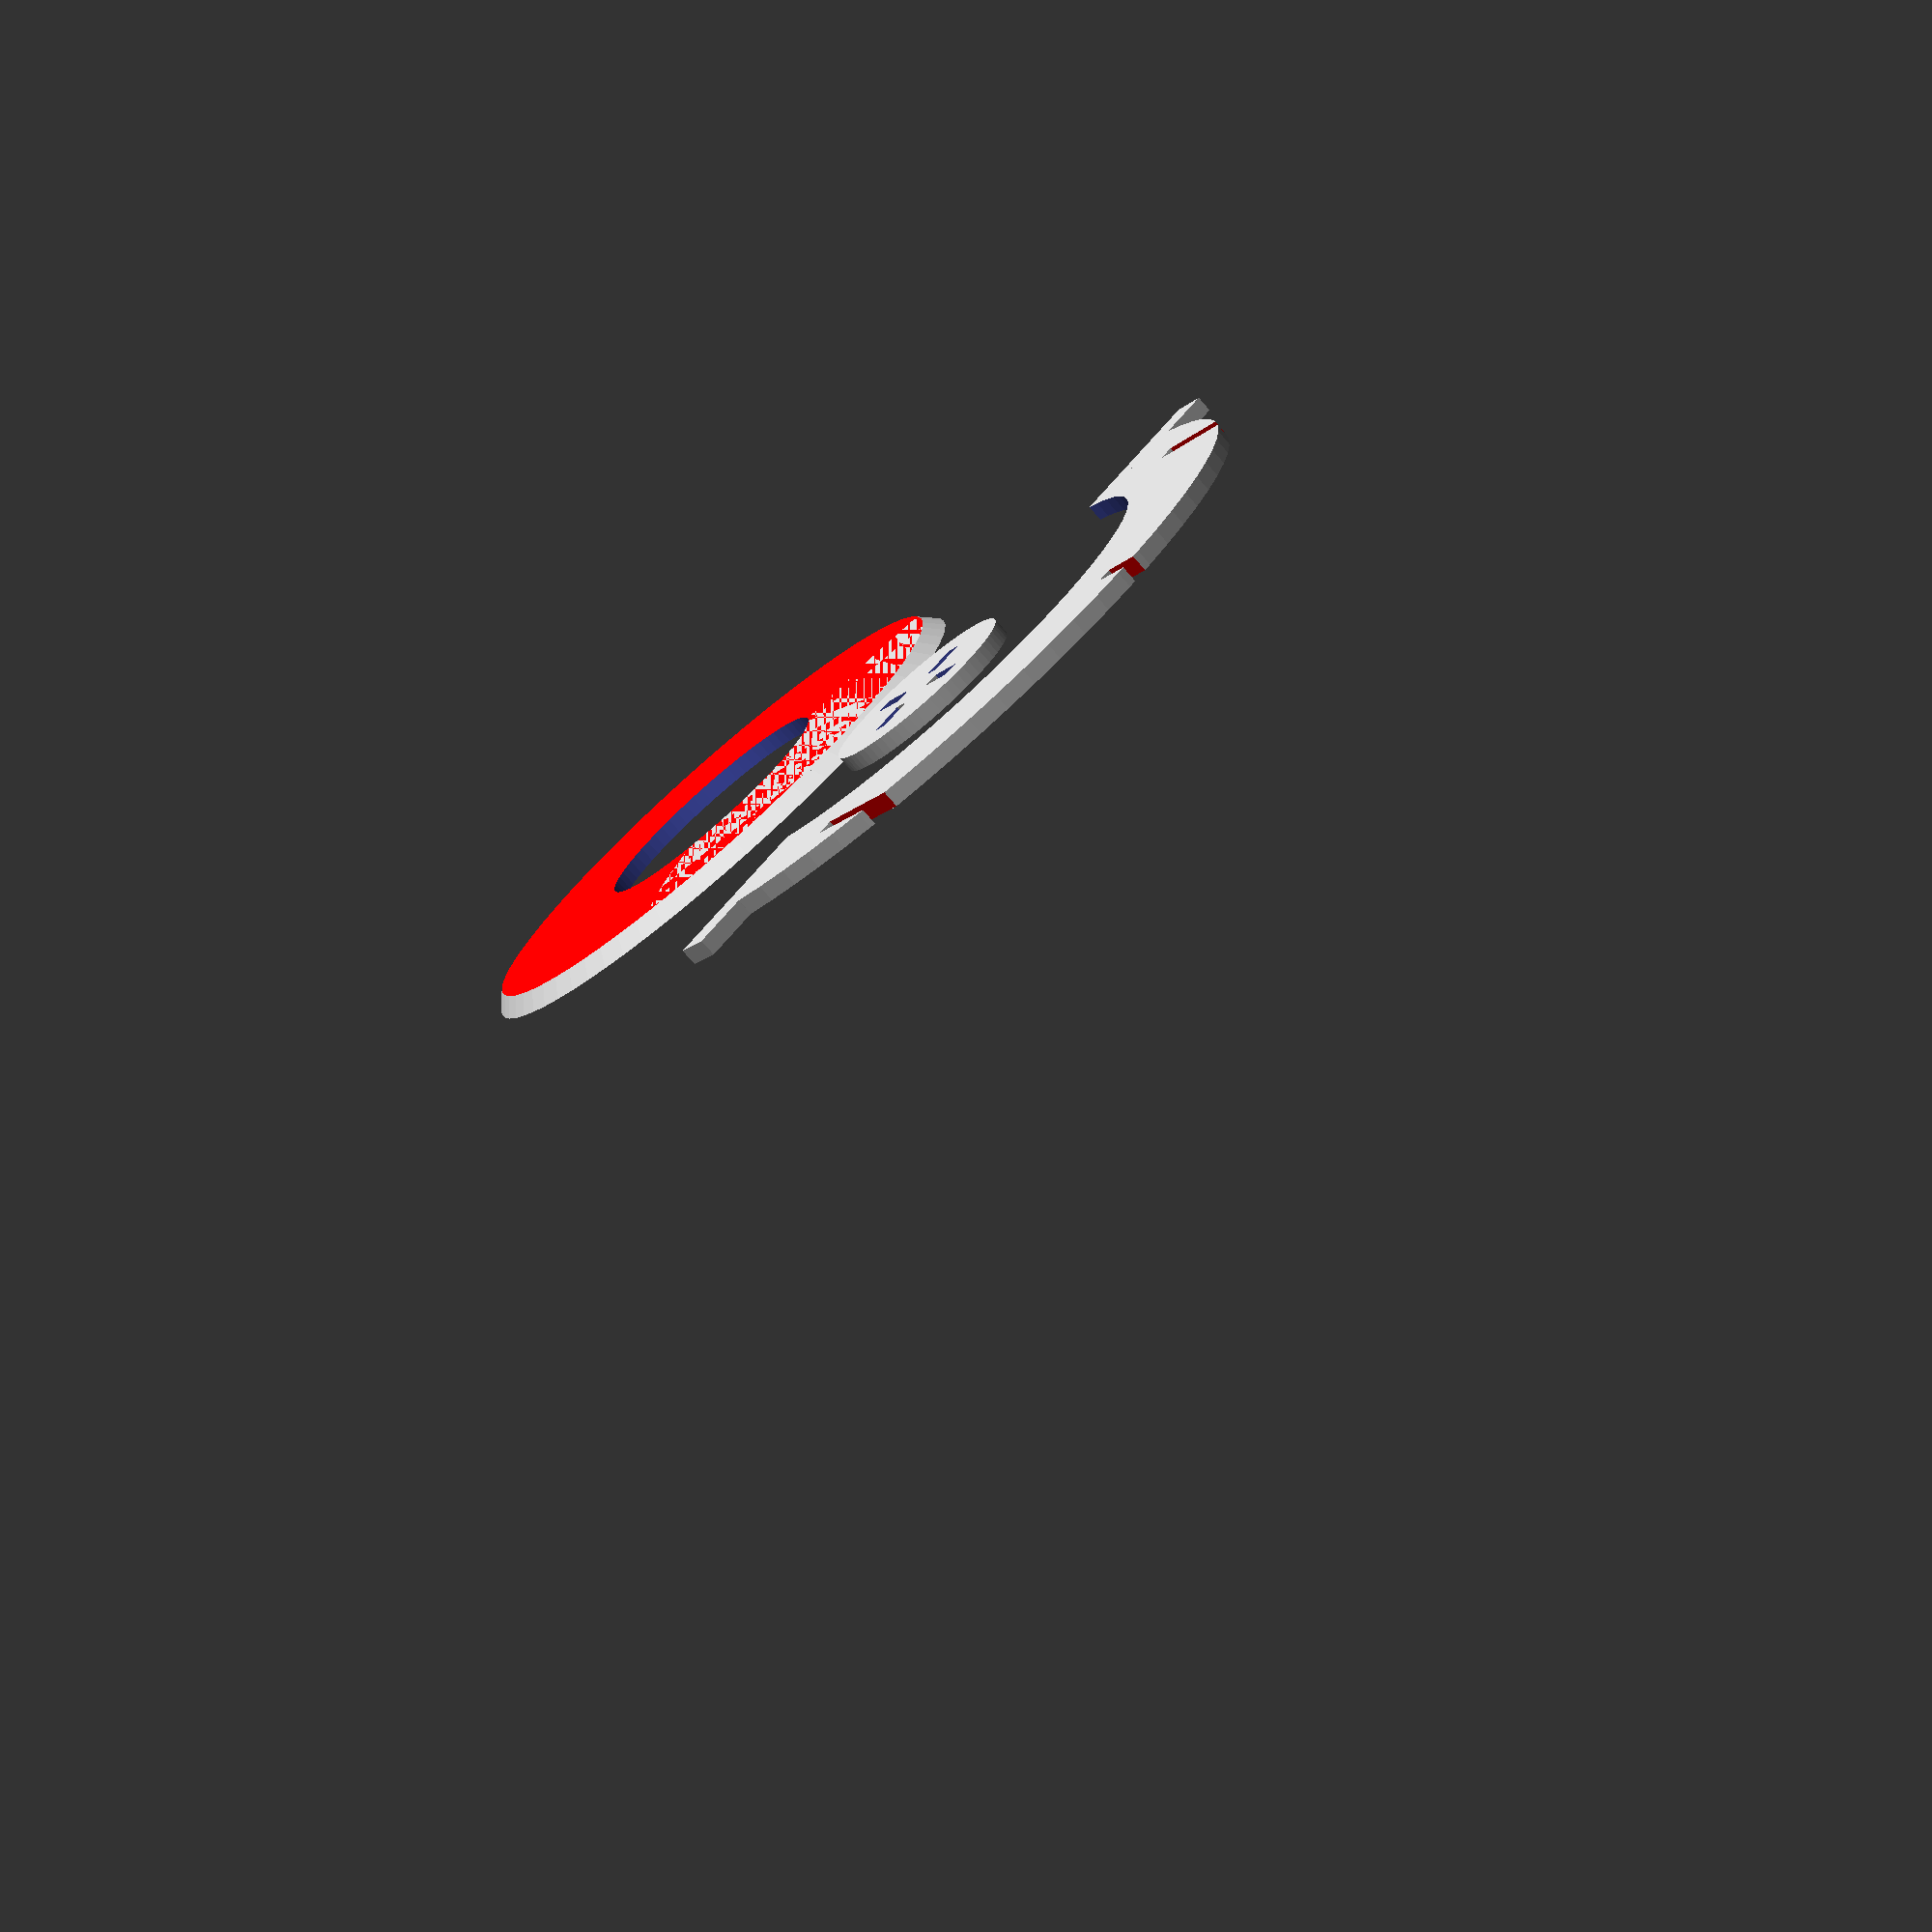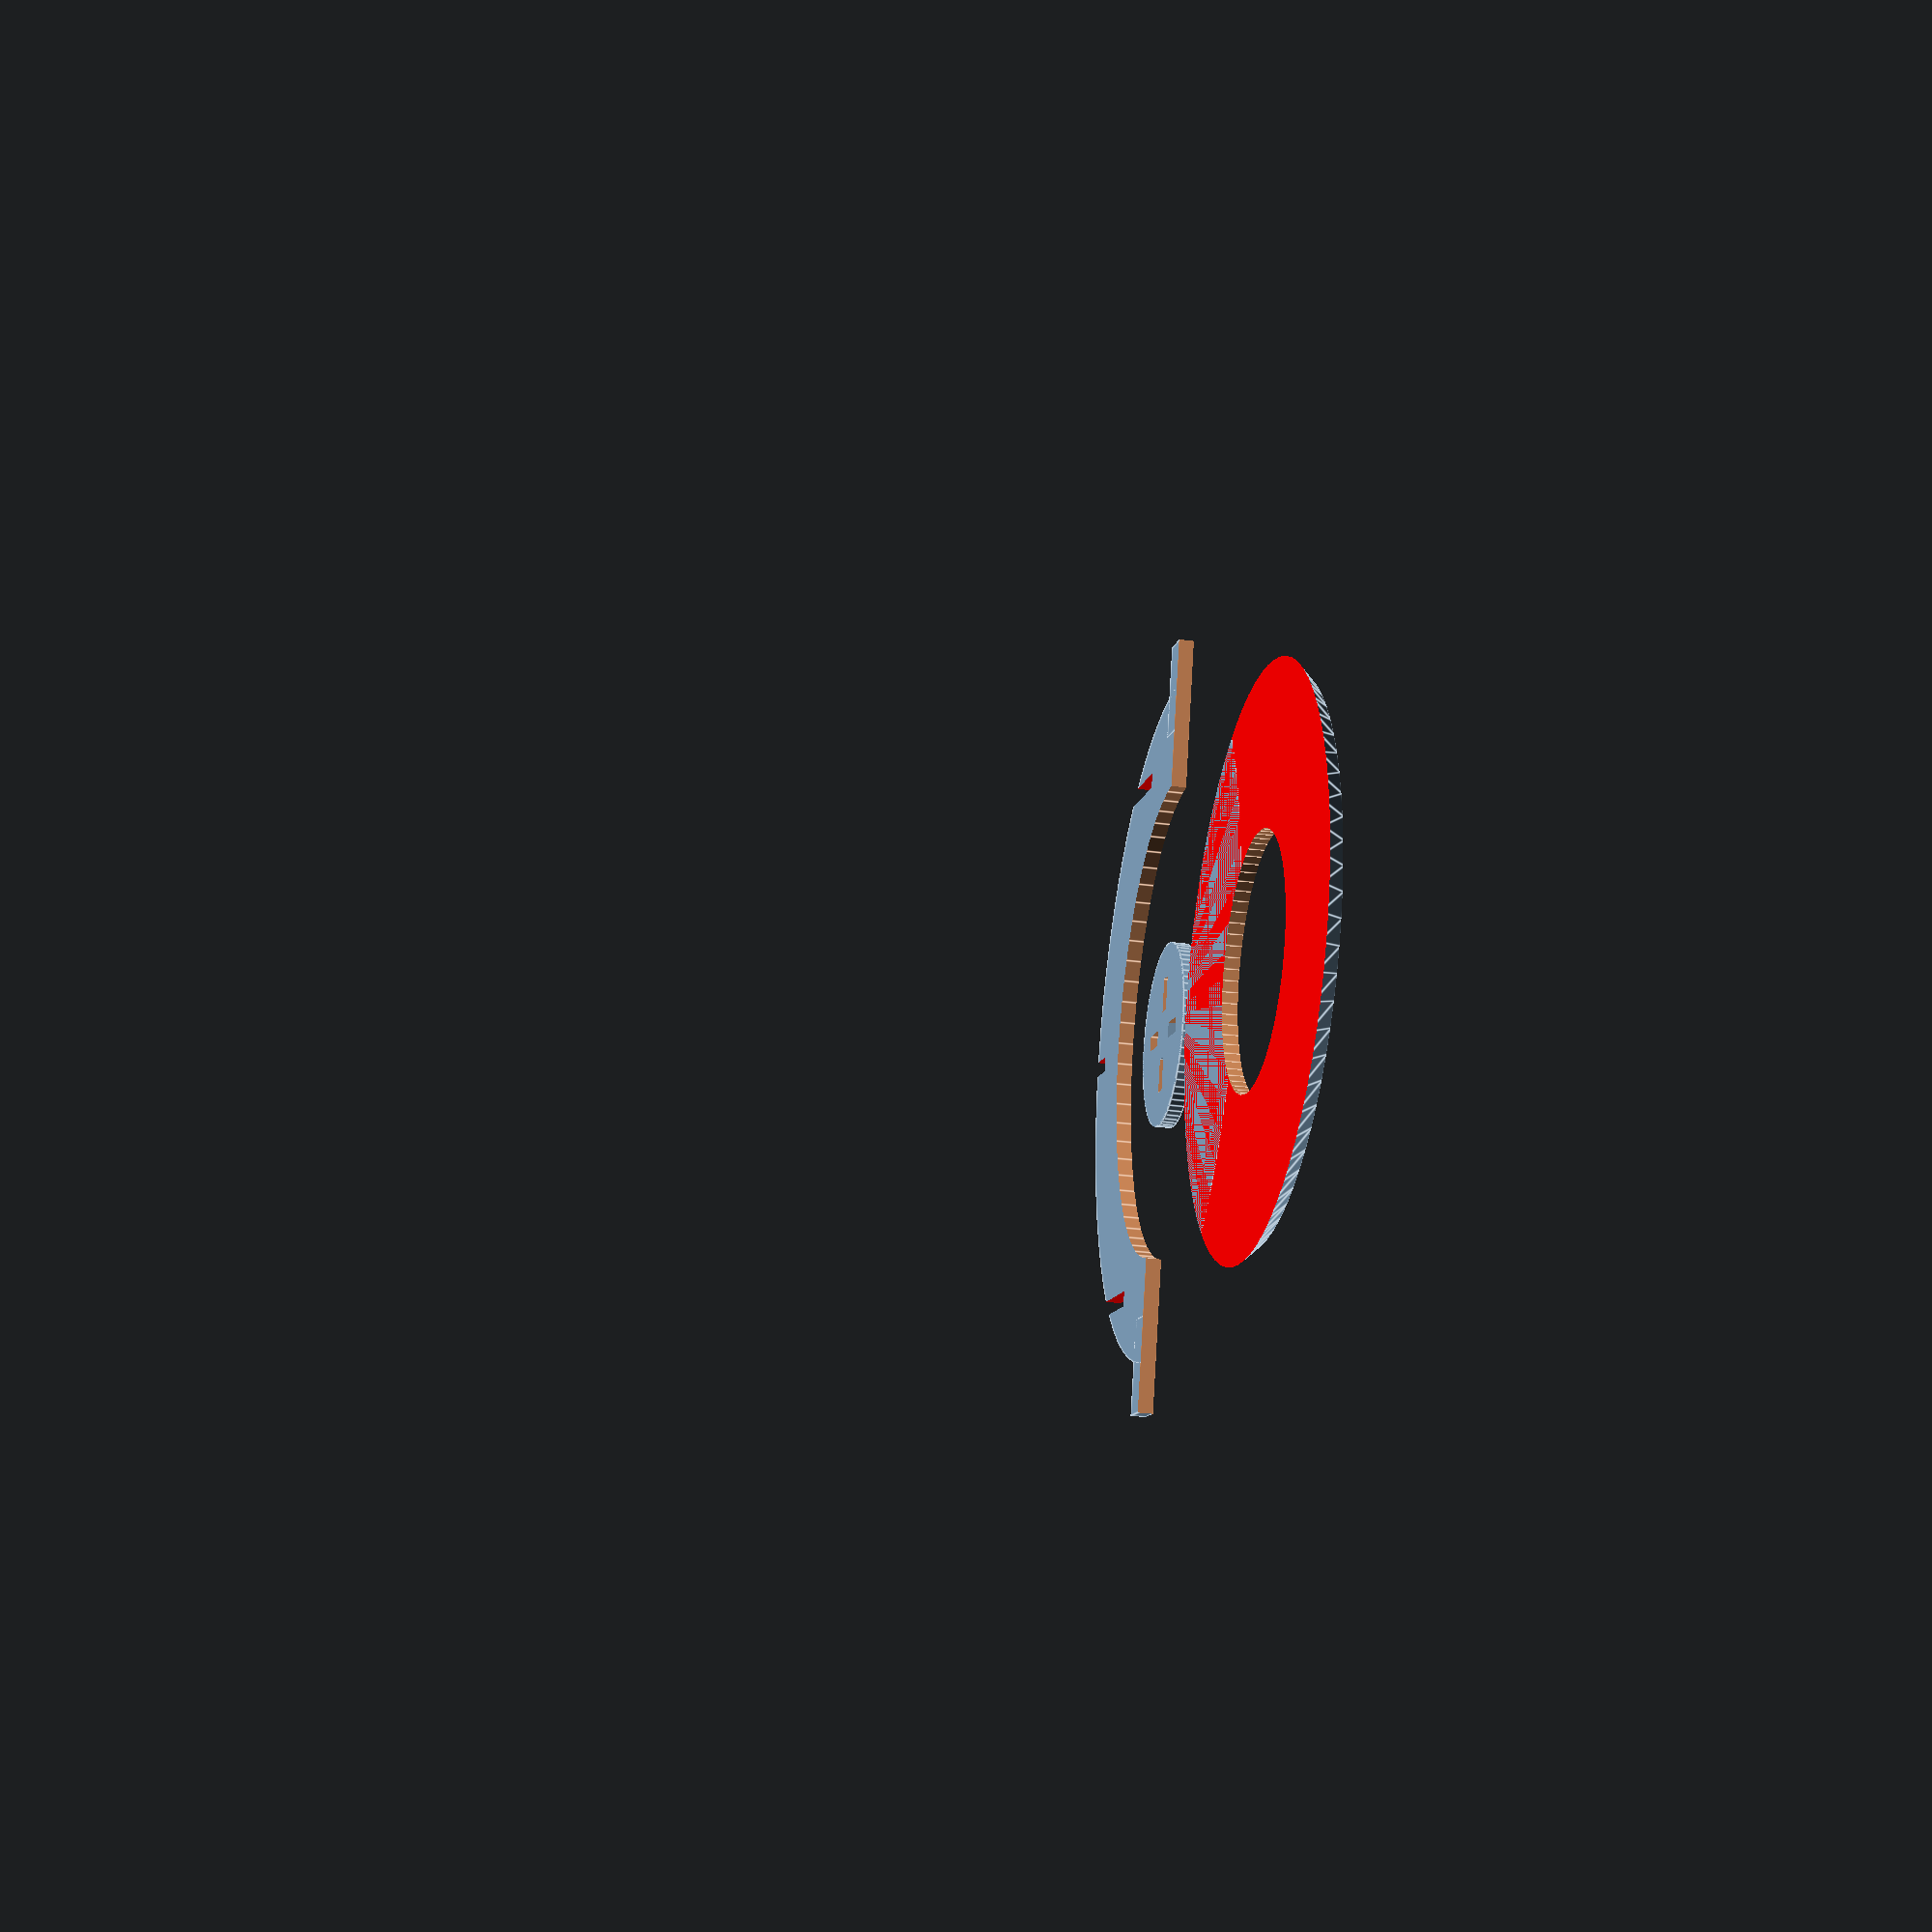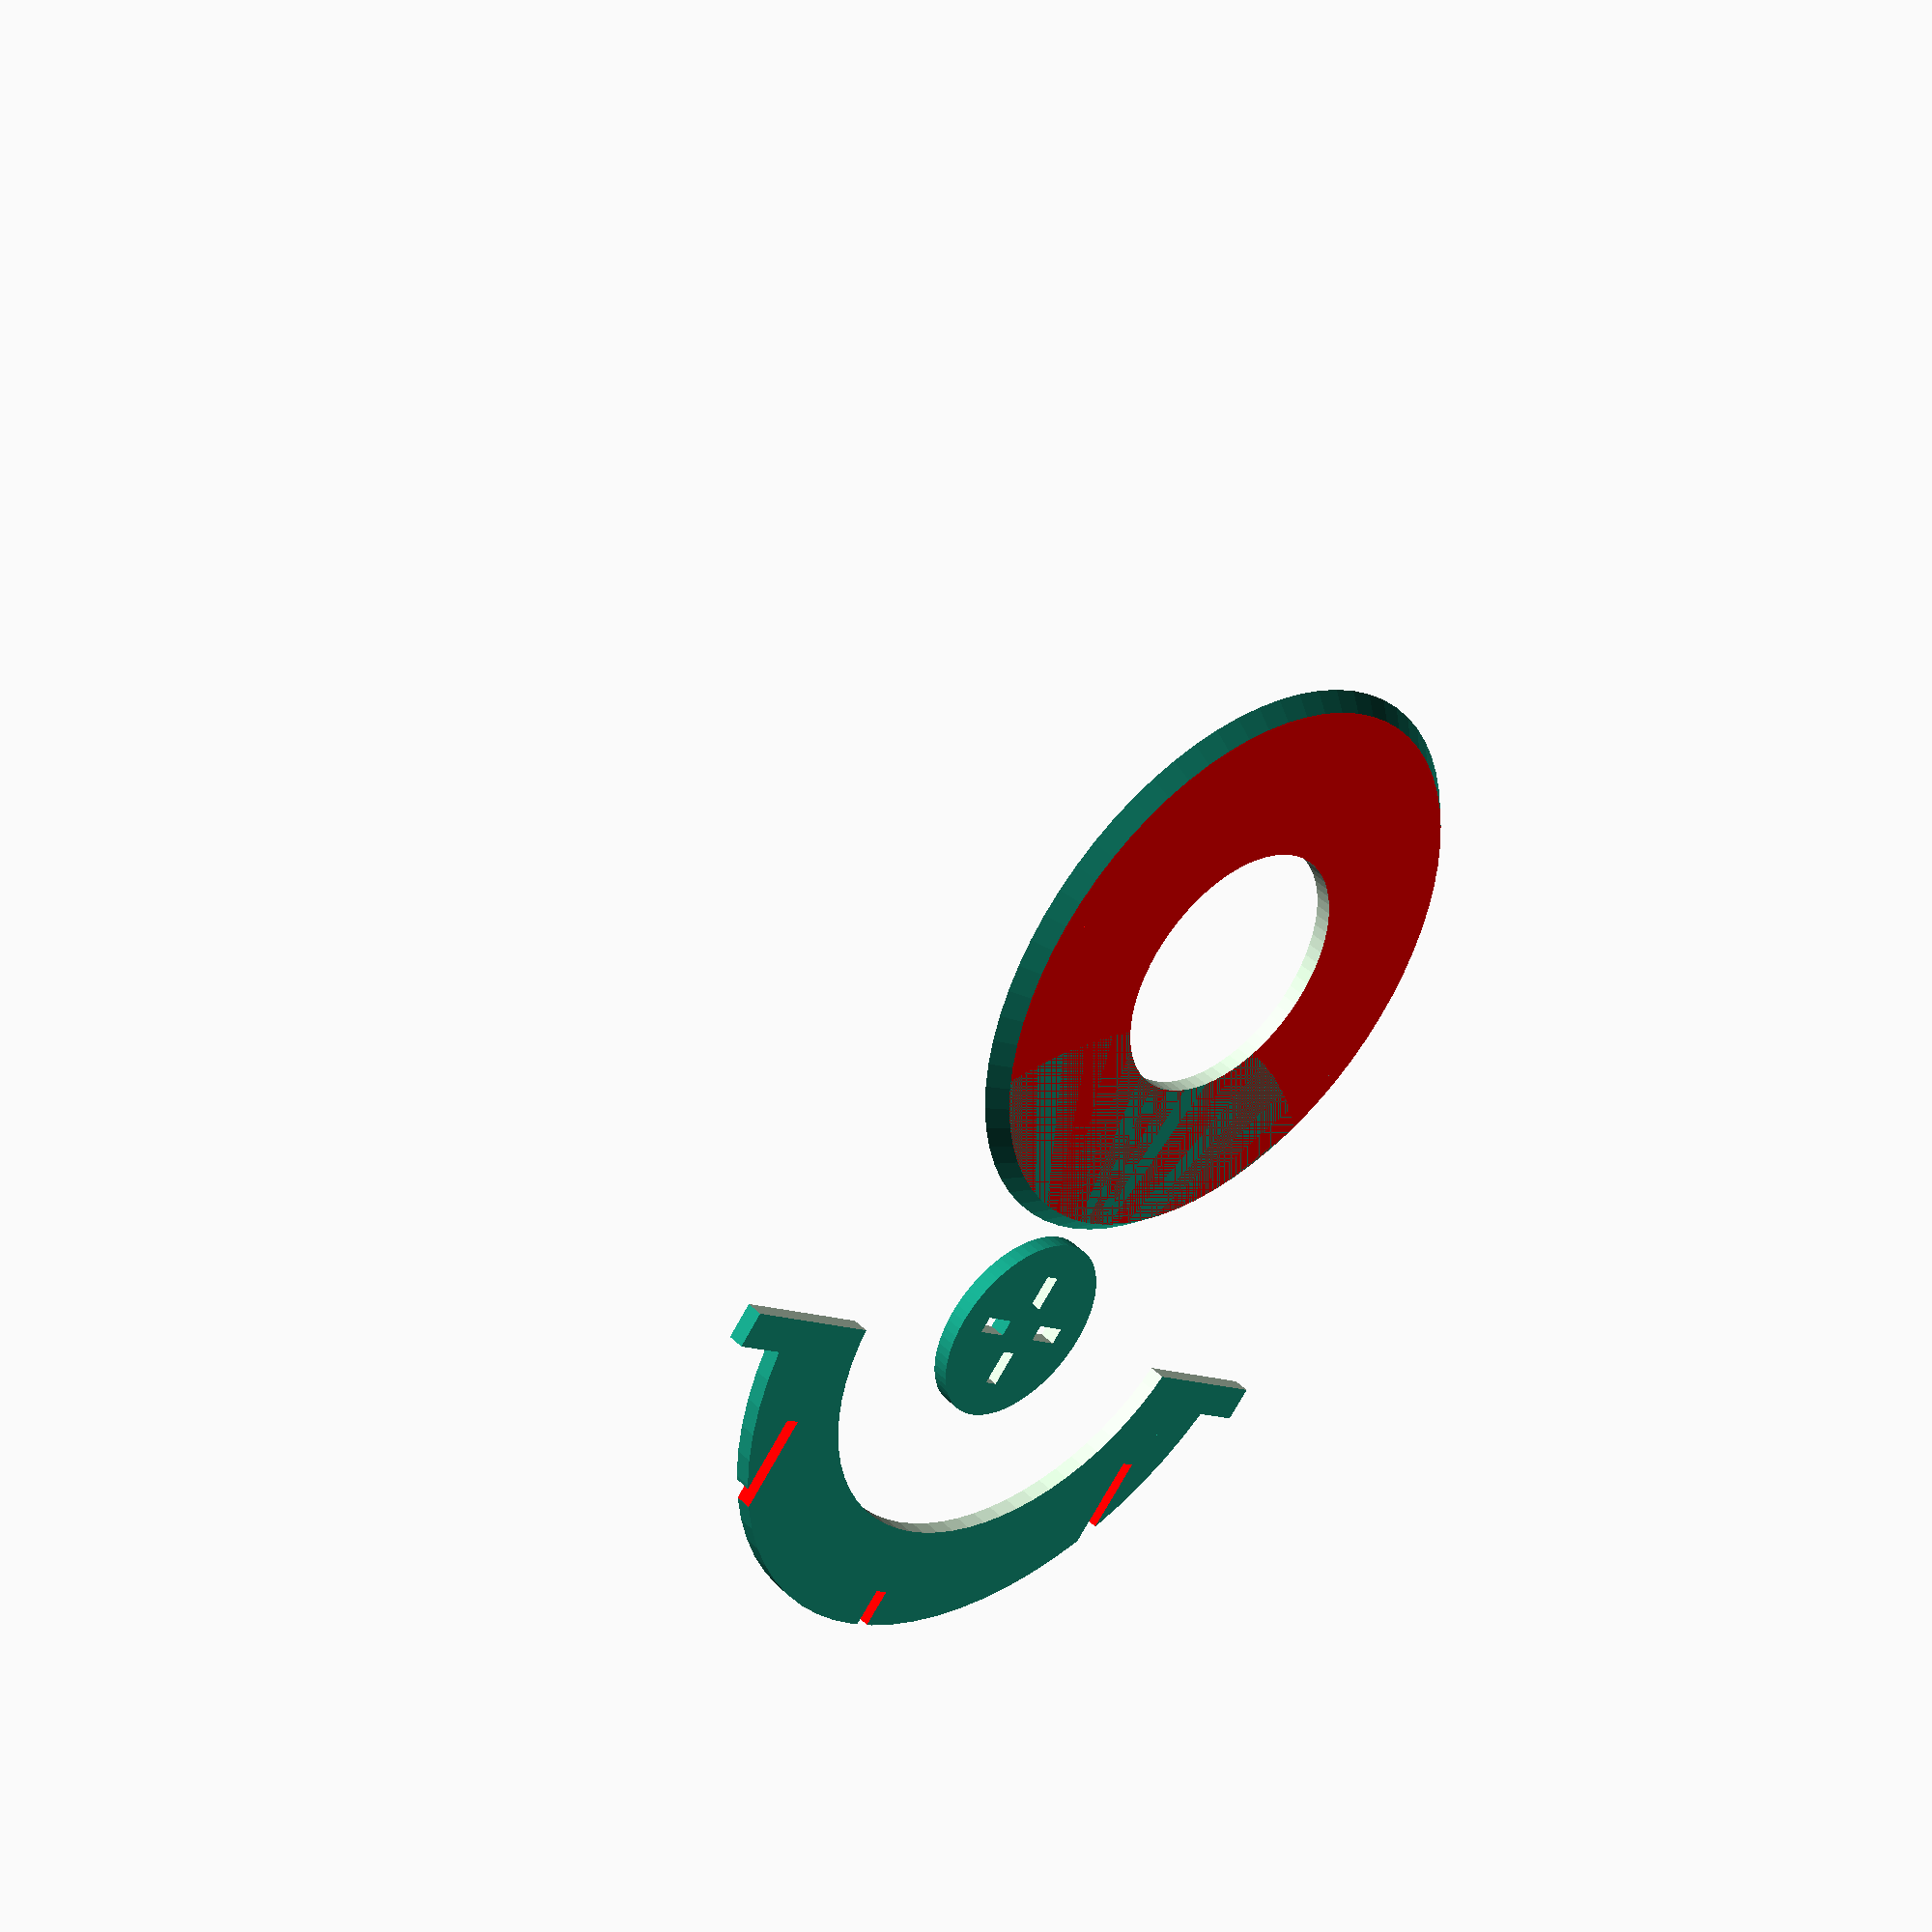
<openscad>
$fn = 70;

delta = 2;

nSin = 11.5 * delta; // zmena velkosti zvislej policky vnutorna
nSout = nSin/0.68 ; // zmena velkosti zvislej policky vnutorna
rP = 22 * delta; //r policiek
rZ = 9 * delta; // r zvislych policok
vP = 0.4 * delta; //vyska policiek
vO = 0.4 * delta; // vyska podstavy, strechy
vC = 15 * delta; // vyska cylindra co reze hornu a dolnu policku zvnutra
rG = 10 * delta; //r gule
distance = 7 * delta;
startY = 5 * delta;
pCount = 2 * delta; //pocet policiek

module SphereShelves() {
    difference() {
        difference() {
            intersection() {

                color("red")
                for (j = [0:pCount]) {  //generuje od dola hore :D
                    translate([0, 0, startY + distance *j]) {
                        cube([rP, rP, vP], center=true);
                    }
                }
                
                translate([0, 0, startY + distance]) {
                    sphere(rG, center=true);
                }

            }

            //vnutorna gula
            translate([0, 0, startY + distance]) {
               sphere(rG-5, center=true);
            }
        }

        // vyrez hornej a spodnej policky
        translate([0, 0, startY + distance]) {
            cylinder(h=vC, r=vP*8, center=true);
        }
    }
}

//podstava
module EdgeShelf()
difference() {
    translate([0, 0, startY + distance - rG]) {
        cylinder(h=vO, r=vP*6, center=true);
    }
    union() {
        SphereVertical();
        rotate([0,0,90]) {
            SphereVertical();
            }
    }
}

/*vrch
translate([0, 0, startY + distance + rG]) {
    cylinder(h=vO, r=vP*6, center=true);
}
*/

//zvisly panel

module SphereVertical() {
    difference() {
        difference() {
            union() {
                difference() {
                    translate([0, 0, startY + distance]) {
                        rotate([0,90,0]) {
                            resize(newsize = [0,nSout,0]) cylinder(h=vO, r = rZ, center=true);
                        }
                    }
                    
                    translate([0, 0, startY + distance]) {
                        rotate([0,90,0]) {
                            resize(newsize = [0,nSin,0]) cylinder(h=vO+1, r = rZ*0.7, center=true);
                        }
                    }
                }

                translate([0, 0, startY + distance +rZ]) {
                        cube([vO,6,5], center=true);
                }
                
                translate([0, 0, startY + distance -rZ]) {
                        cube([vO,6,5], center=true);
                }
            }
            SphereShelves();
        }
        translate([0, 0, startY + distance]) {
            cube([vO+0.1,2.5,42], center=true);
        }
    }
}

// umiestnim vsetko vodorovne
translate([25,20,-10]) {
    difference() {
        SphereShelves();
        translate([0, 0, 40]) {
        cube([45,45,40], center=true);
        }
    }
}

 translate([25, 0, -4]) {
     EdgeShelf();
 }

difference() {
    rotate([0,90,0]) { 
        SphereVertical();
    }
    translate([25,18,0]) {
    cube([45,35,3], center=true);
    }
}


</openscad>
<views>
elev=254.9 azim=223.1 roll=319.2 proj=p view=wireframe
elev=210.3 azim=289.0 roll=100.7 proj=p view=edges
elev=318.4 azim=319.6 roll=139.0 proj=p view=wireframe
</views>
